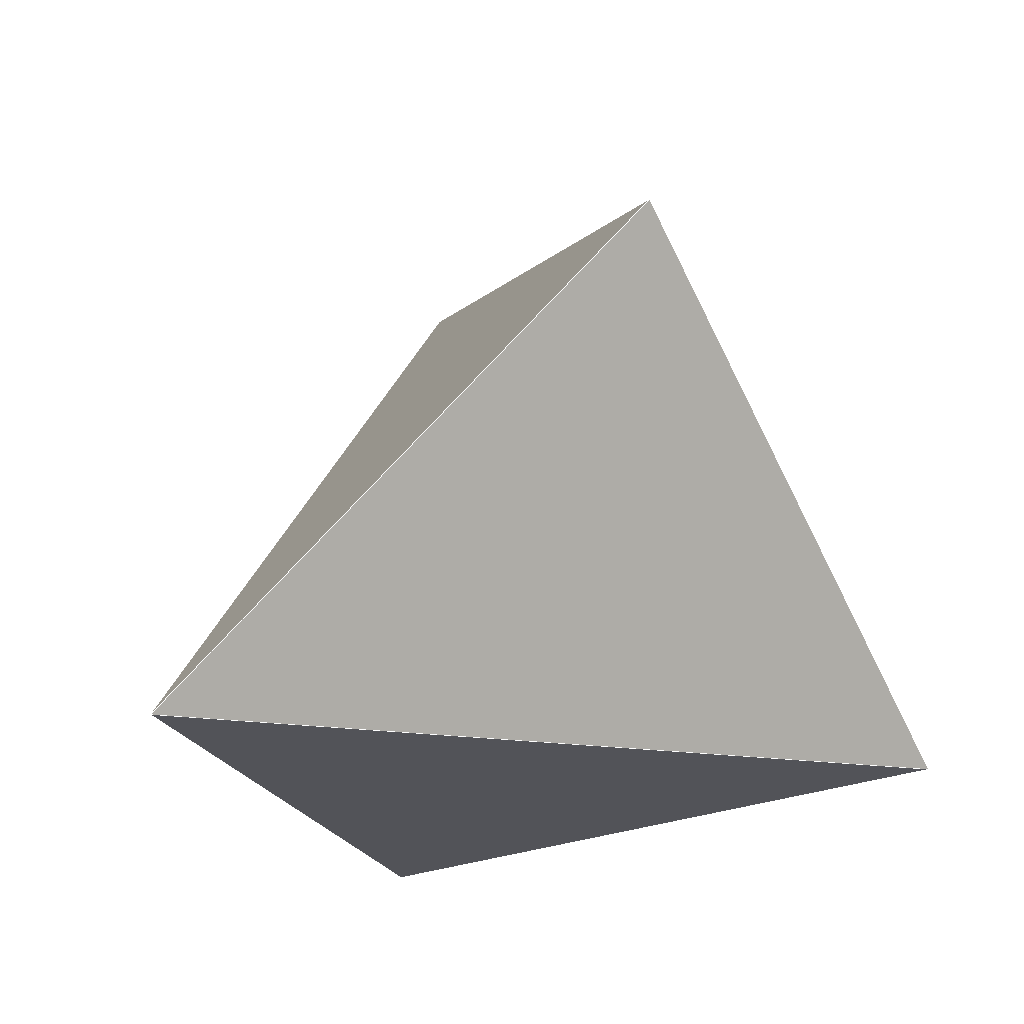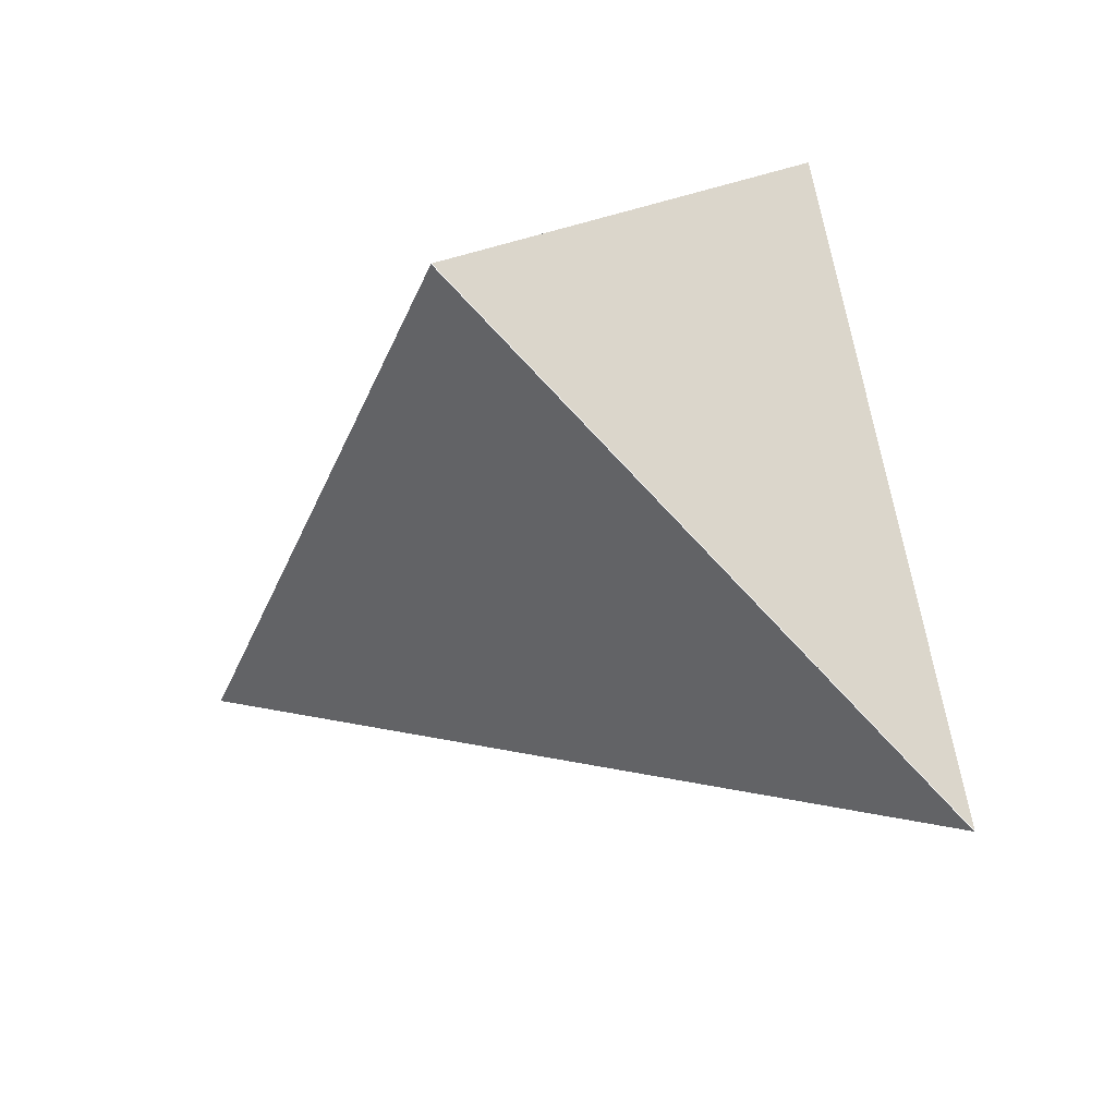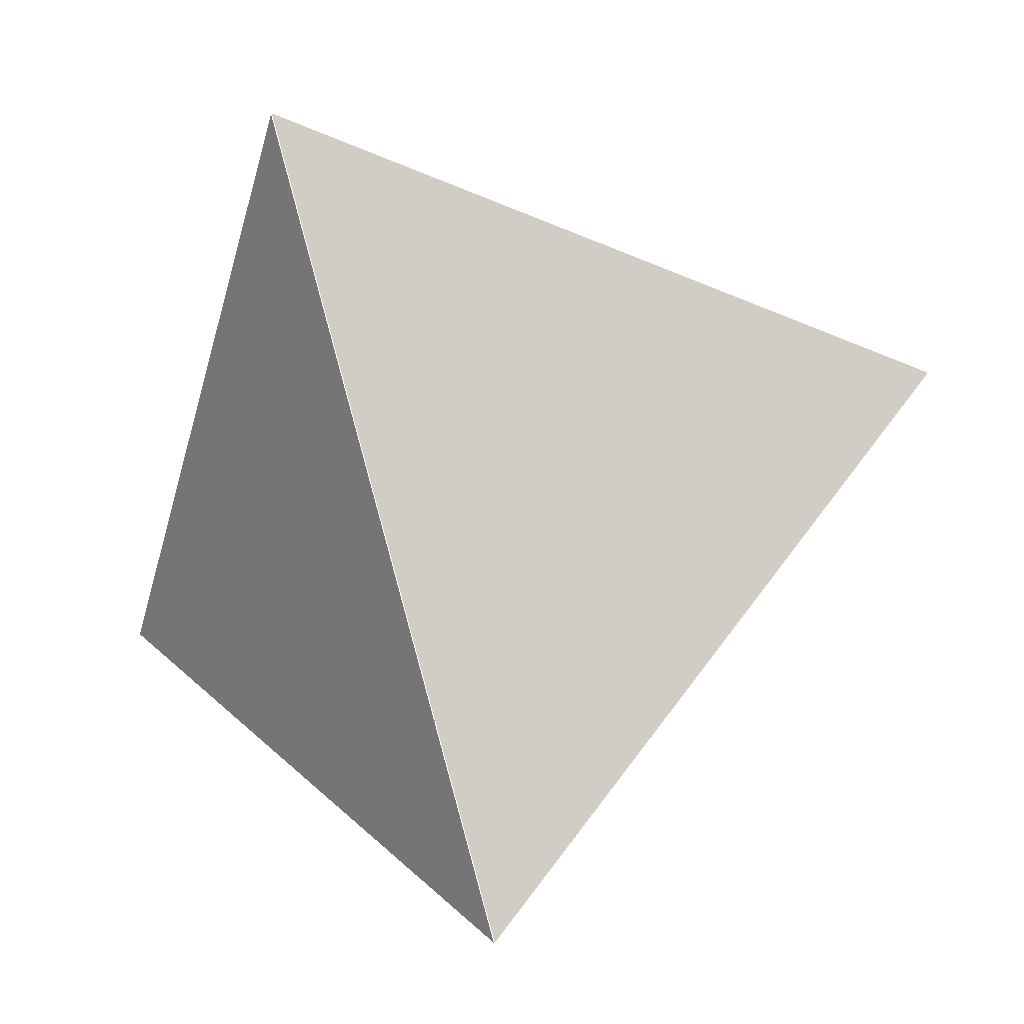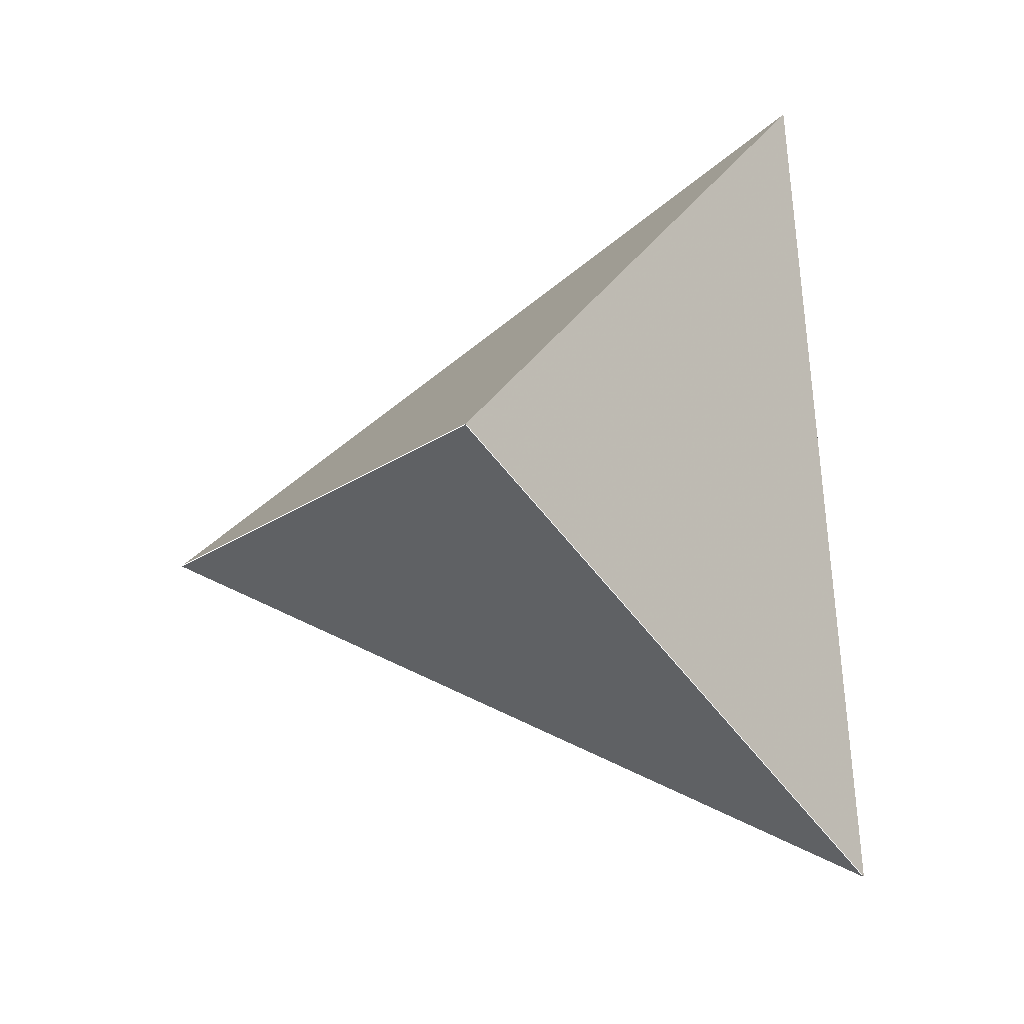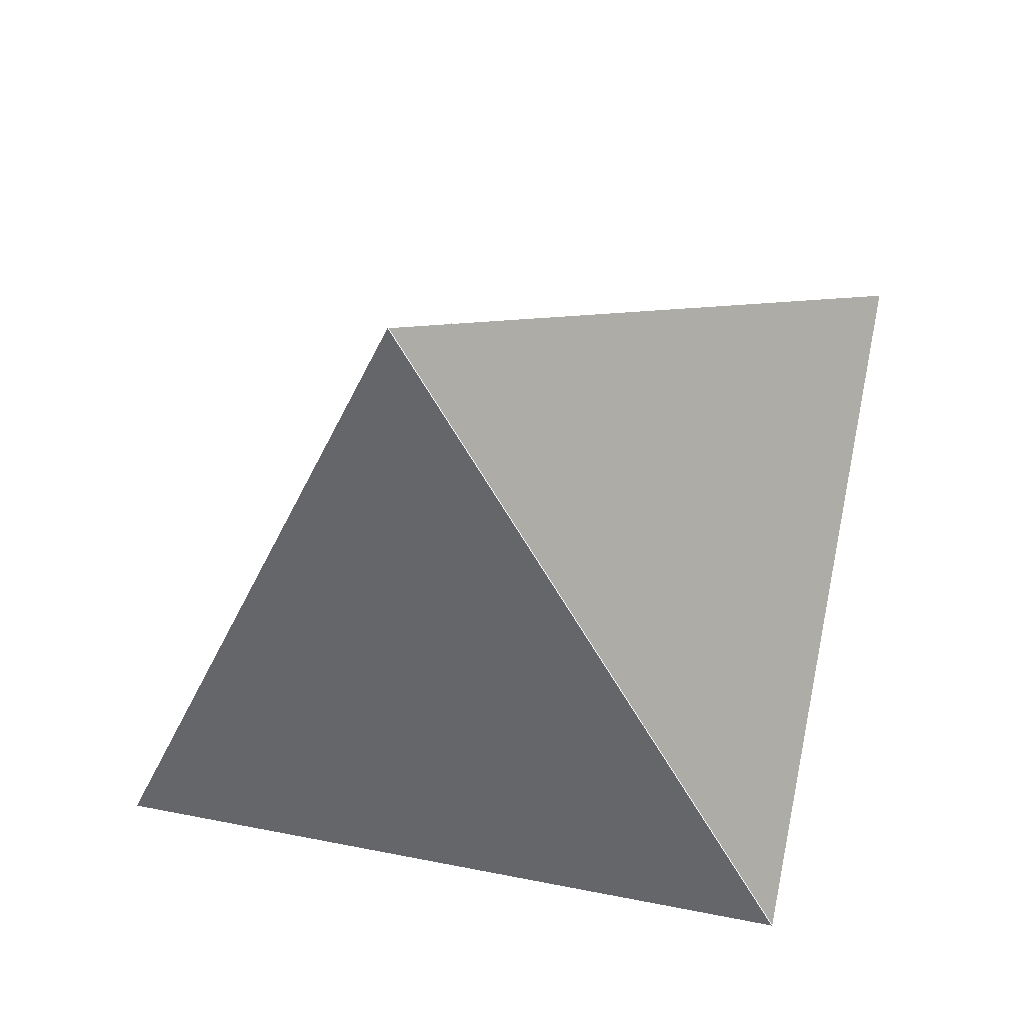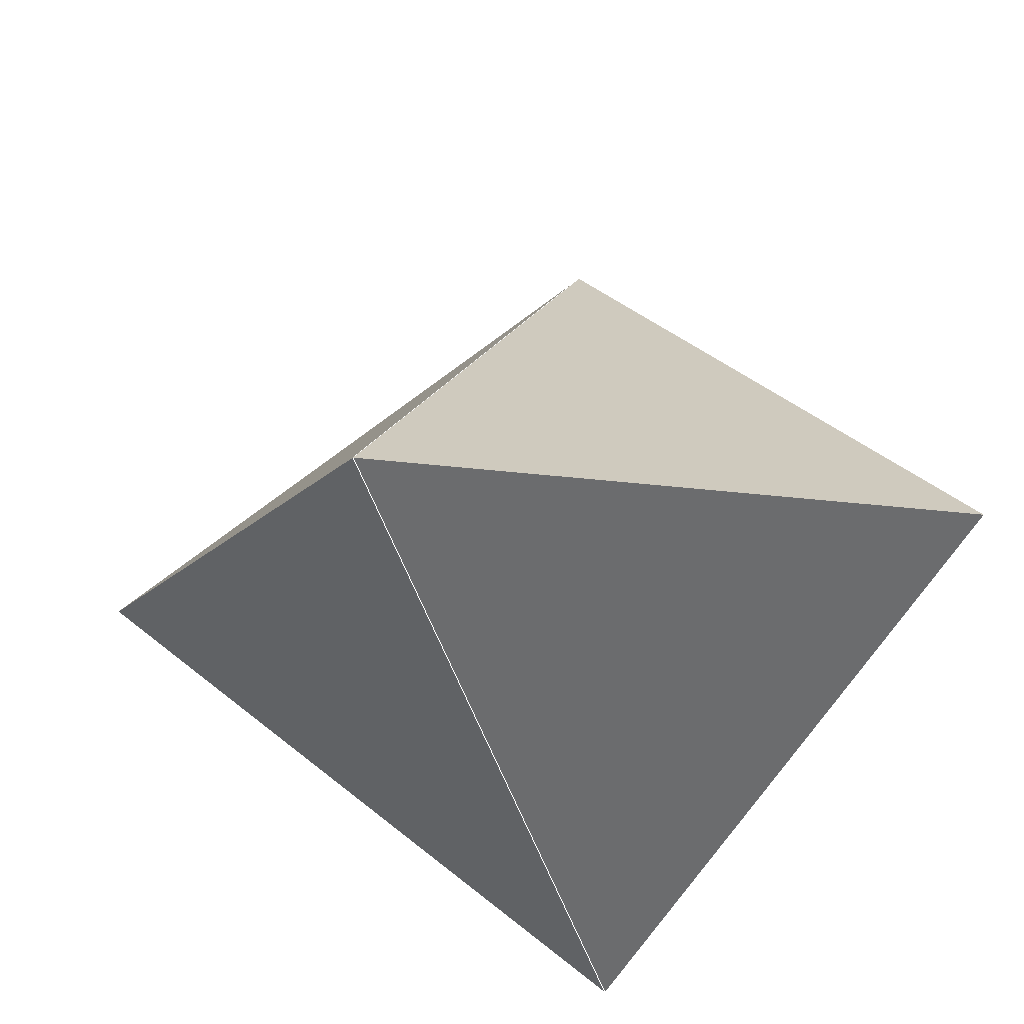
<metadata>
{"format":"obj","ext":"obj","renderer":"f3d","projection":"perspective","resolution":1024,"background":"white","views":[{"elev":-33.7,"azim":-124.9,"up":"+Y"},{"elev":-52.4,"azim":-84.9,"up":"+Z"},{"elev":1.5,"azim":7.4,"up":"+Z"},{"elev":-27.8,"azim":-93.7,"up":"+Z"},{"elev":-61.9,"azim":-168.2,"up":"+Y"},{"elev":45.8,"azim":-11.4,"up":"+Z"}]}
</metadata>
<code>
v -0.4073 -0.4009 0.8206
v 0.9094 -0.2936 0.2946
v 0.3285 0.9445 3.408e-16
v -0.8953 0.3341 -0.2946
v 0.07061 -0.5671 -0.8206
f 5 3 4
f 5 3 2
f 1 3 4
f 1 3 2
f 1 5 4
f 1 5 2
l 5 3 4
l 5 3 2
l 1 3 4
l 1 3 2
l 1 5 4
l 1 5 2

</code>
